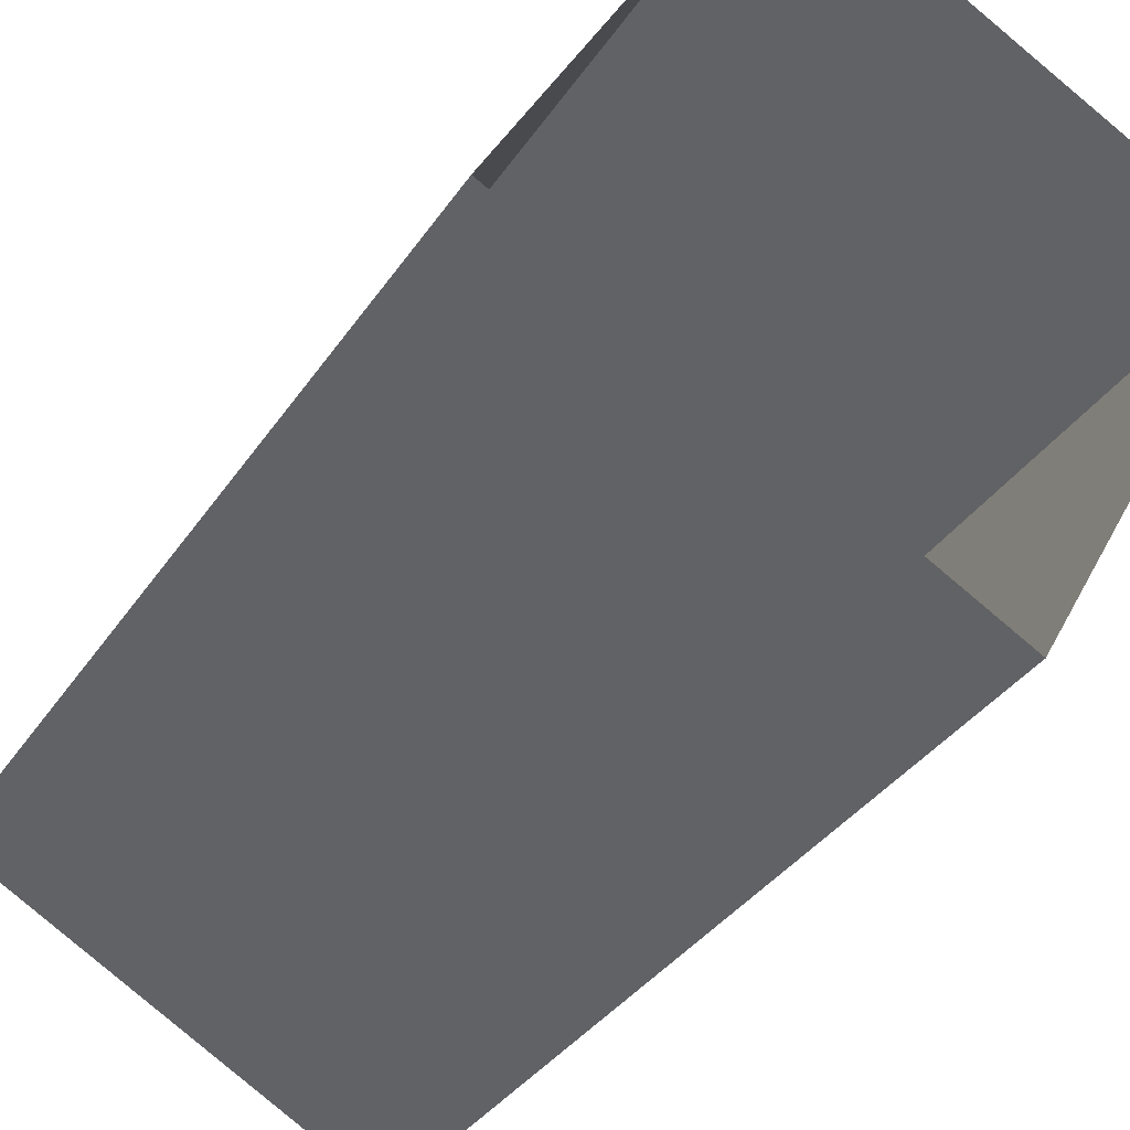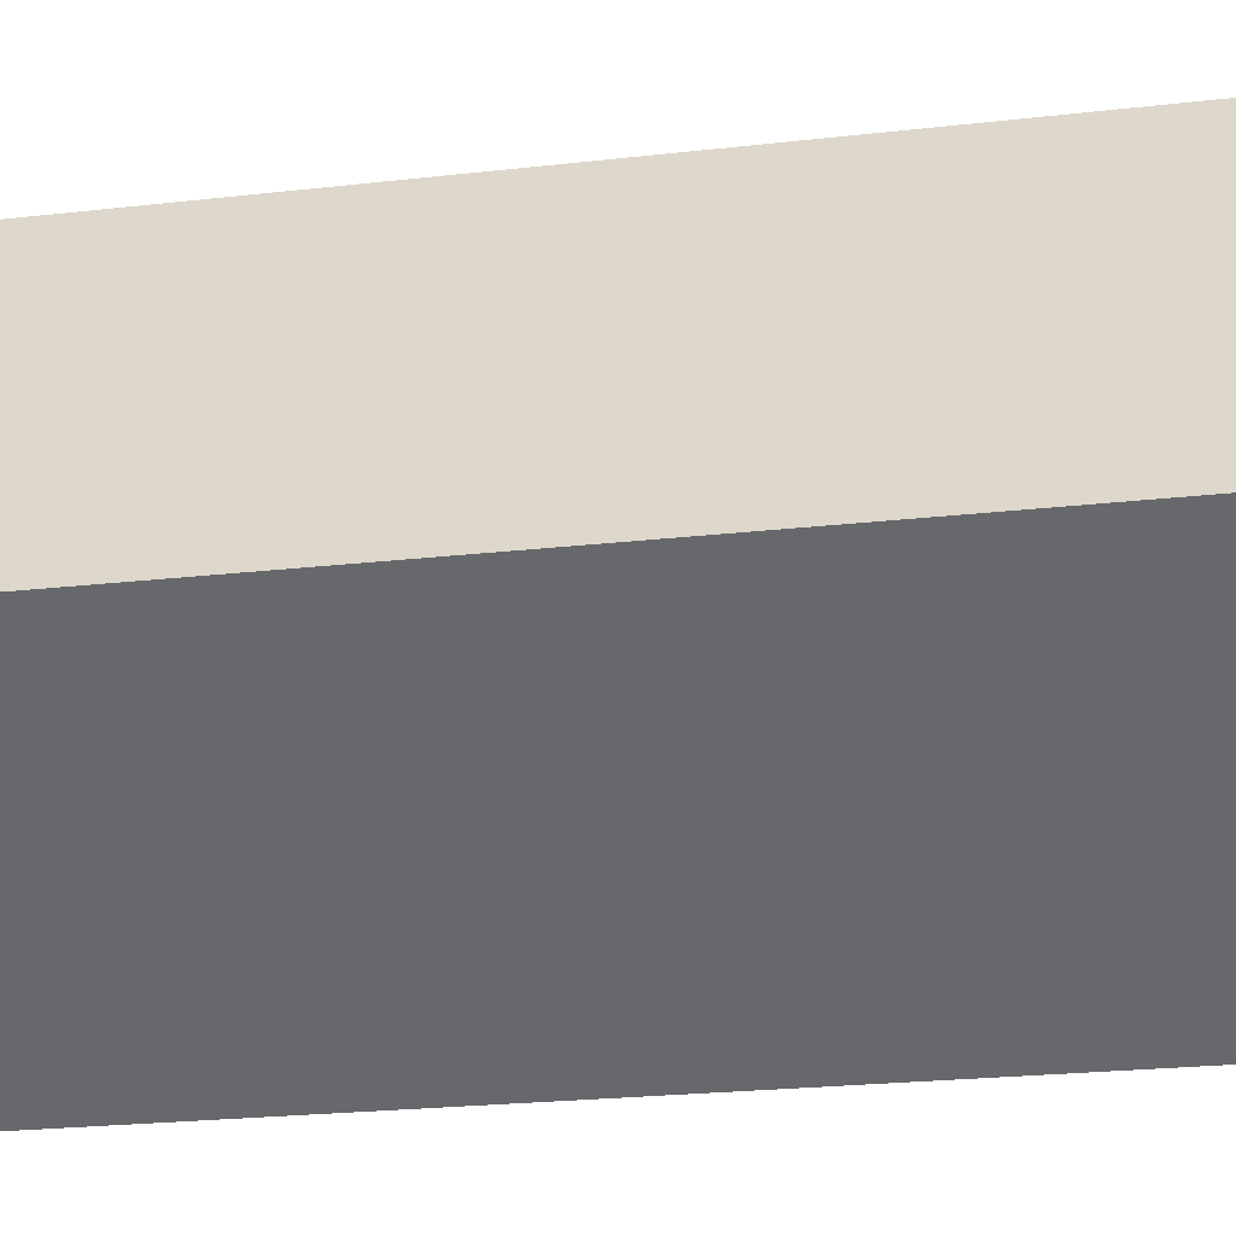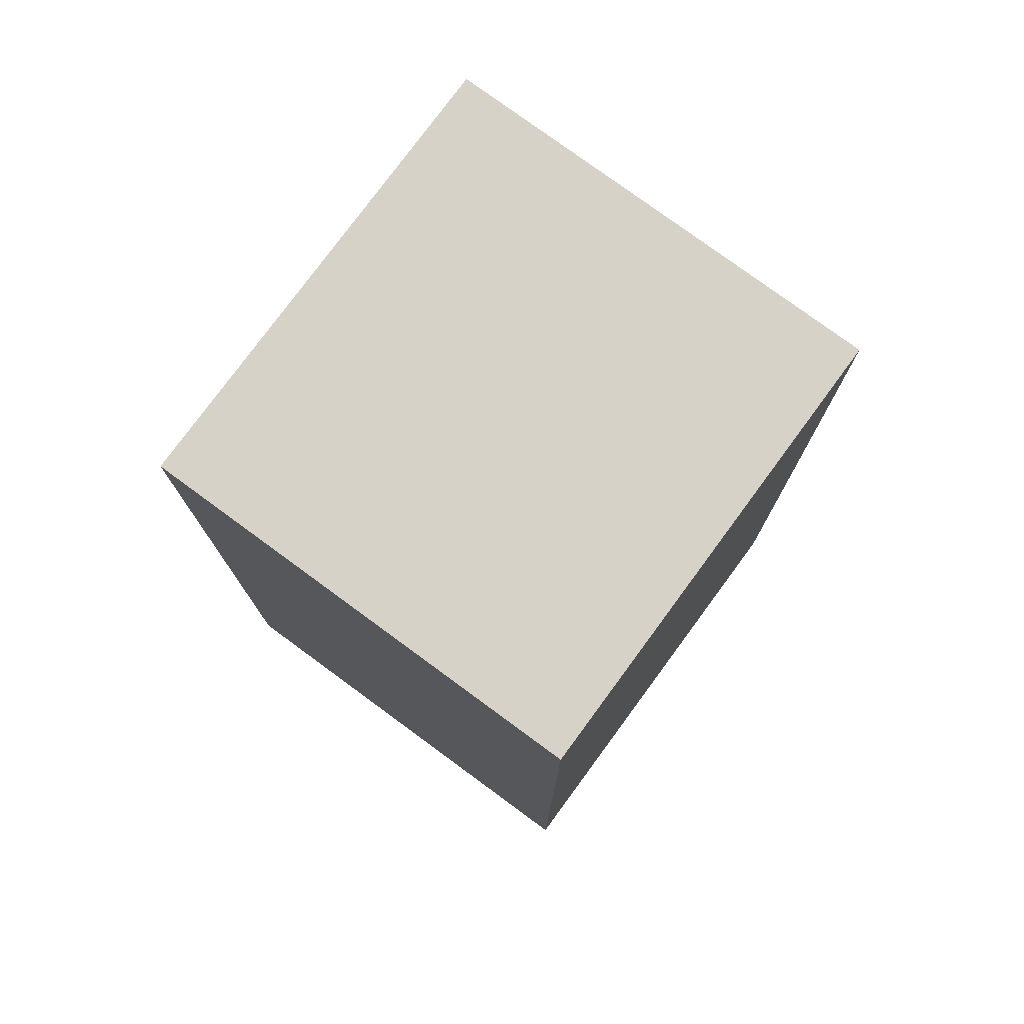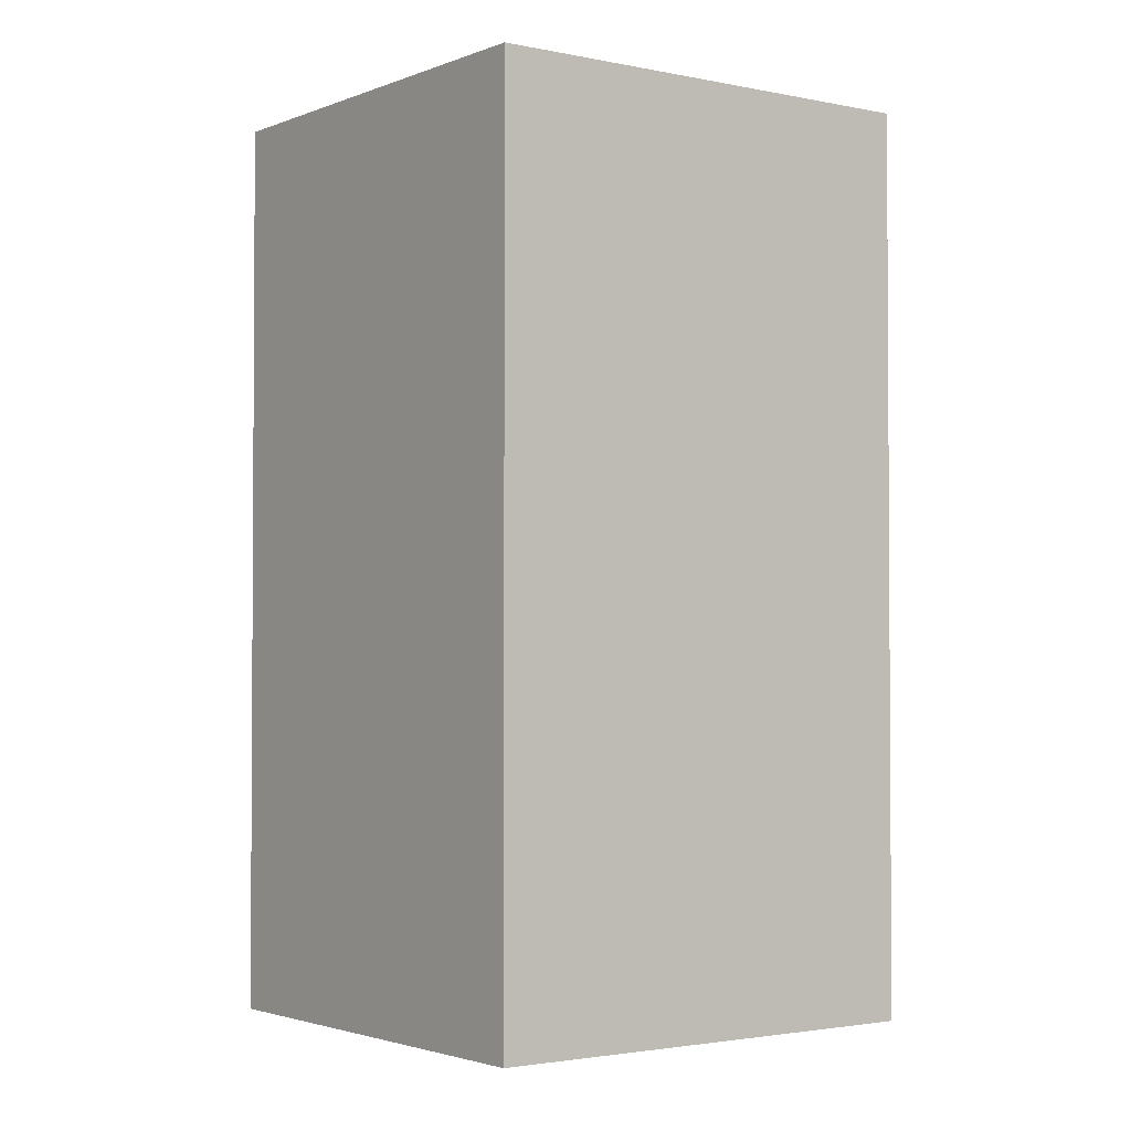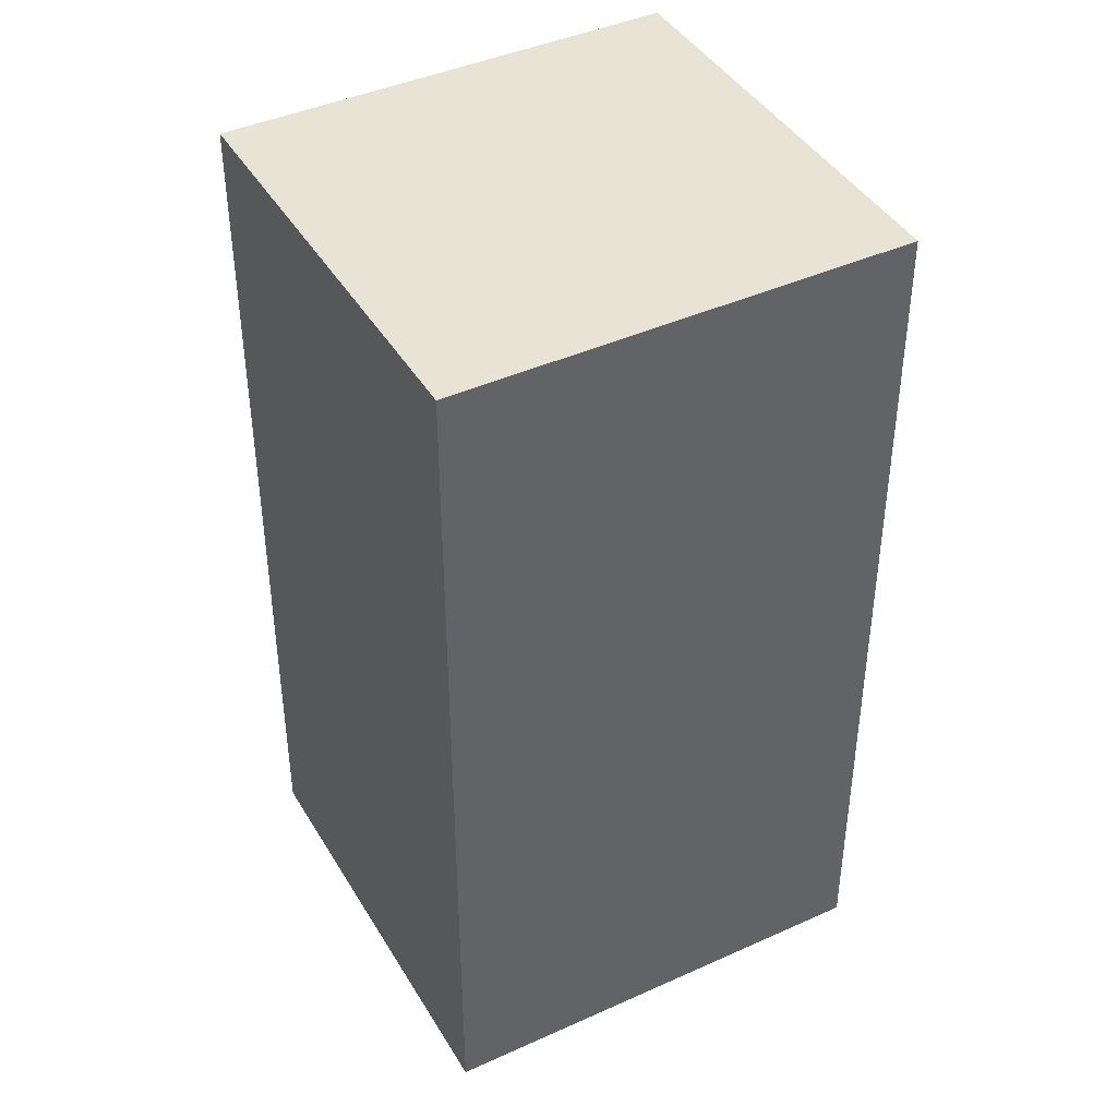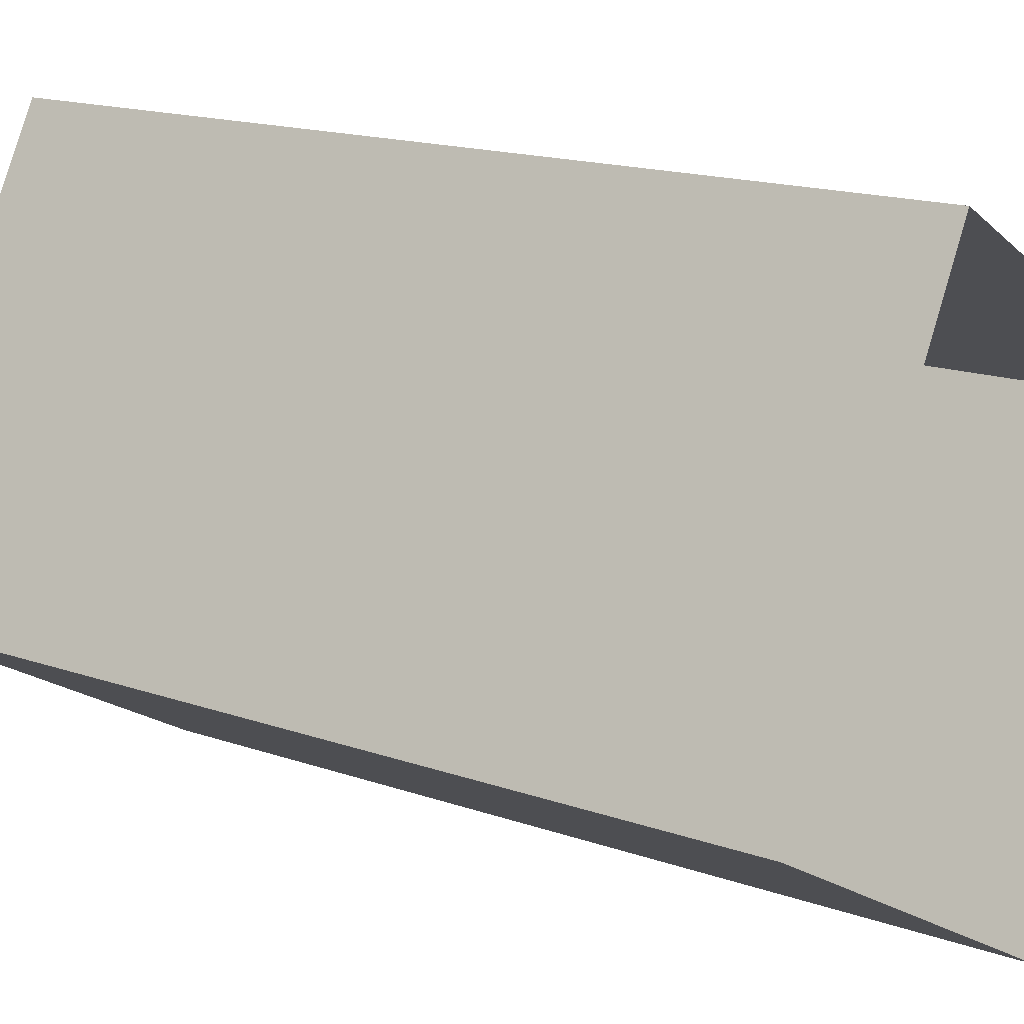
<metadata>
{"format":"obj","ext":"obj","renderer":"f3d","projection":"perspective","resolution":1024,"background":"white","views":[{"elev":-34.6,"azim":-28.7,"up":"+Z"},{"elev":-24.5,"azim":-79.5,"up":"+Z"},{"elev":77.8,"azim":-114.6,"up":"+Y"},{"elev":-2.3,"azim":82.6,"up":"+Y"},{"elev":42.2,"azim":-89.4,"up":"+Y"},{"elev":15.9,"azim":-53.6,"up":"+Z"}]}
</metadata>
<code>
o tallBox_Cube.002
v -0.3683 1.173 0.1156
v -0.664 -0.001363 -0.4158
v -0.3683 -0.001363 0.1156
v -0.664 1.173 -0.4158
v -0.1521 -0.001363 -0.7007
v -0.1521 1.173 -0.7007
v 0.1436 -0.001363 -0.1693
v 0.1436 1.173 -0.1693
f 1 2 3
f 4 5 2
f 6 7 5
f 4 8 6
f 1 4 2
f 4 6 5
f 6 8 7
f 4 1 8
f 3 8 1
f 8 3 7

</code>
